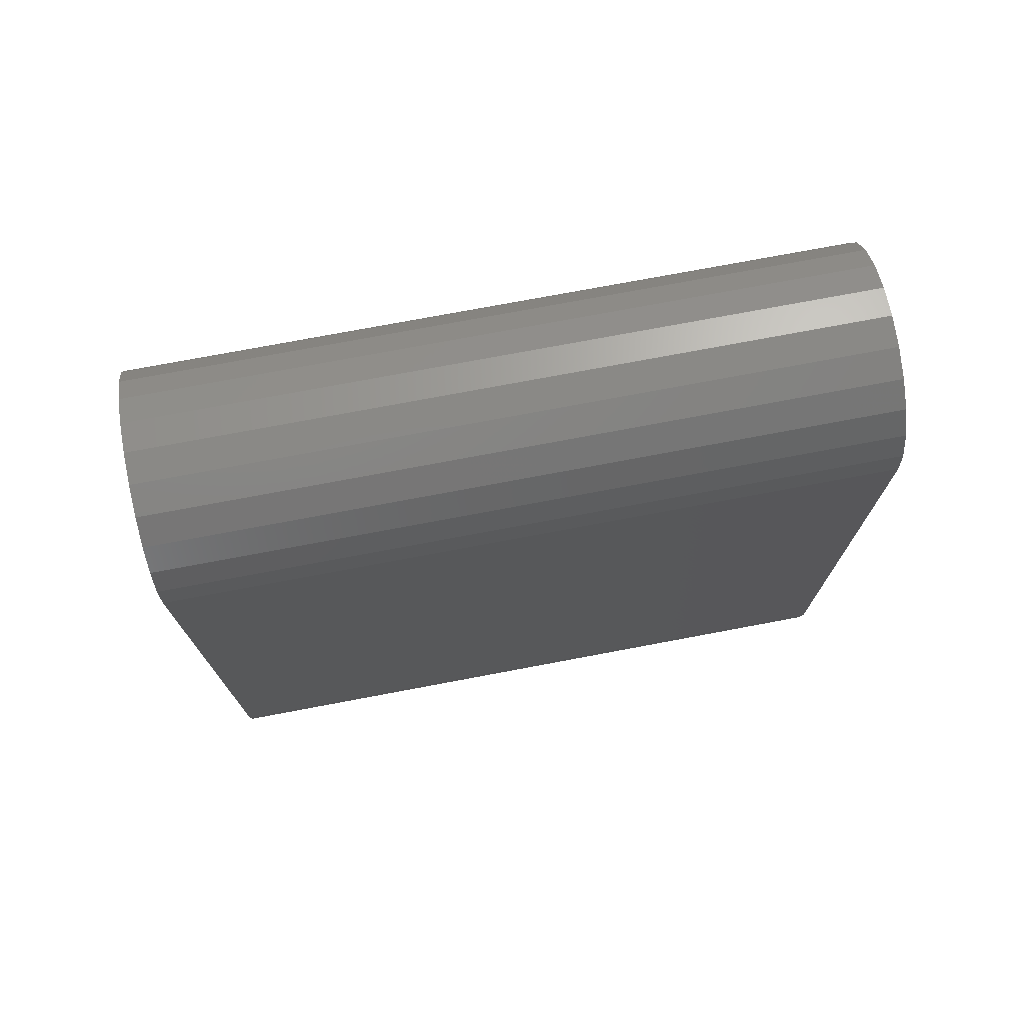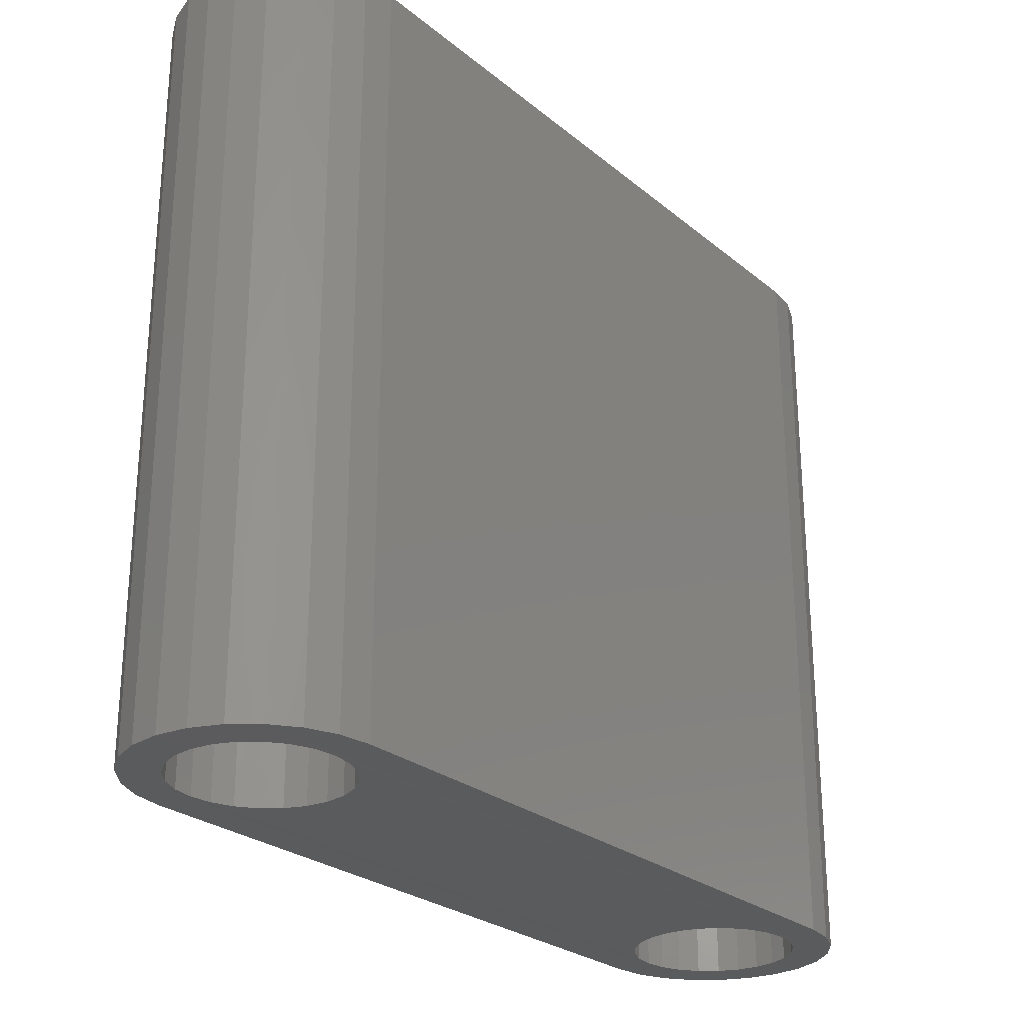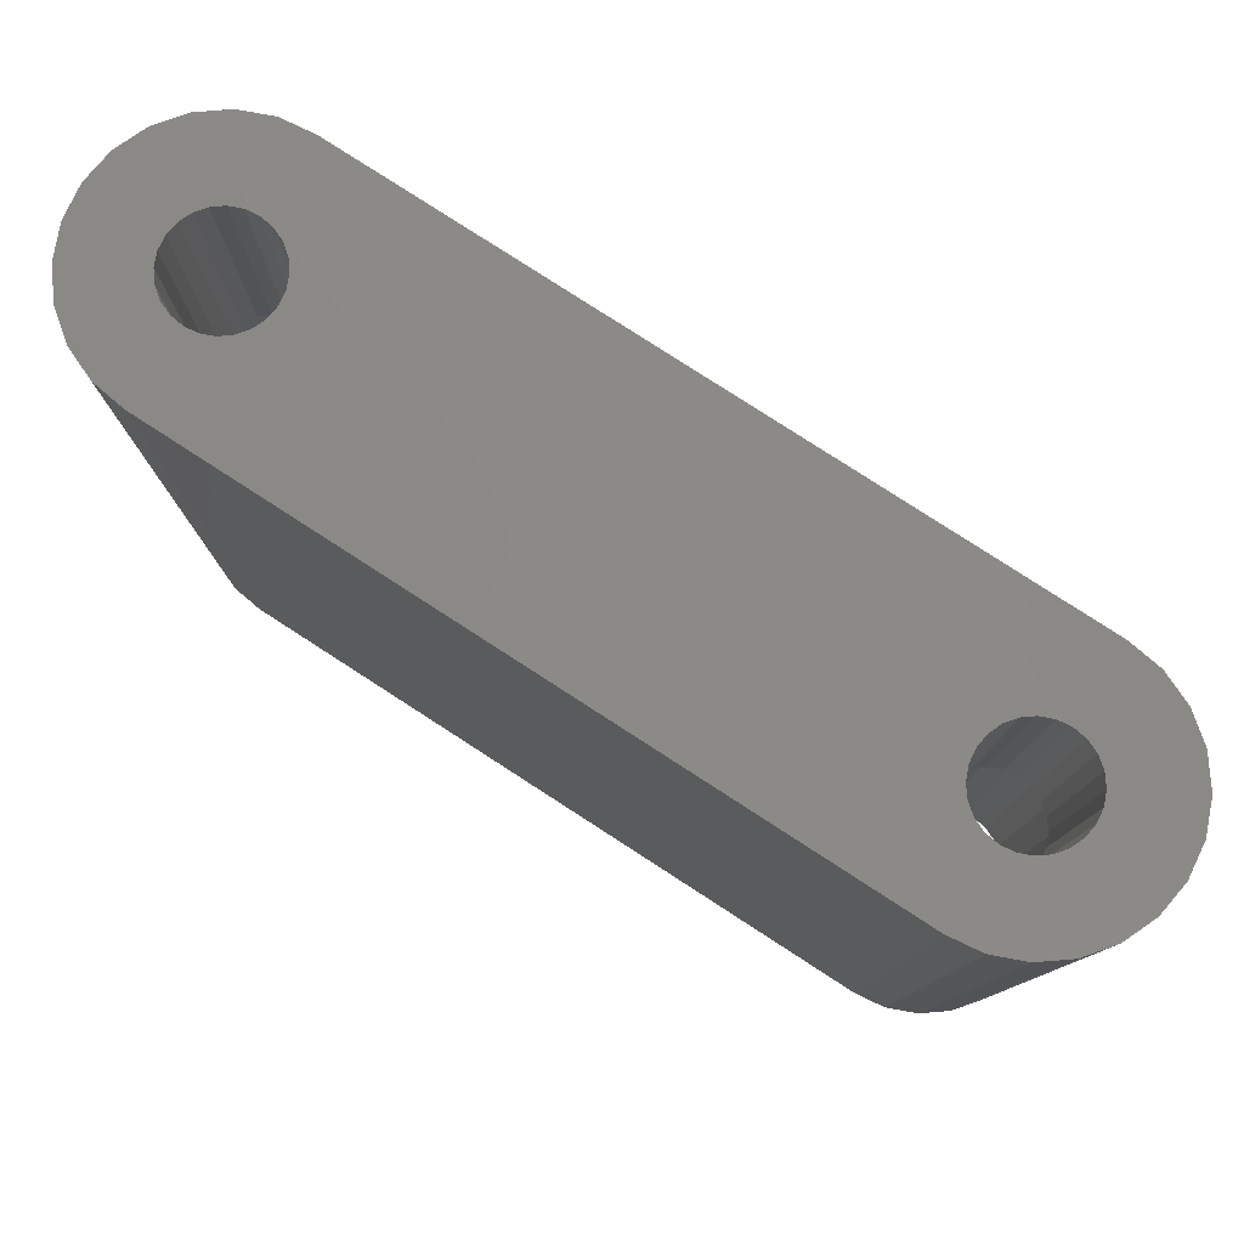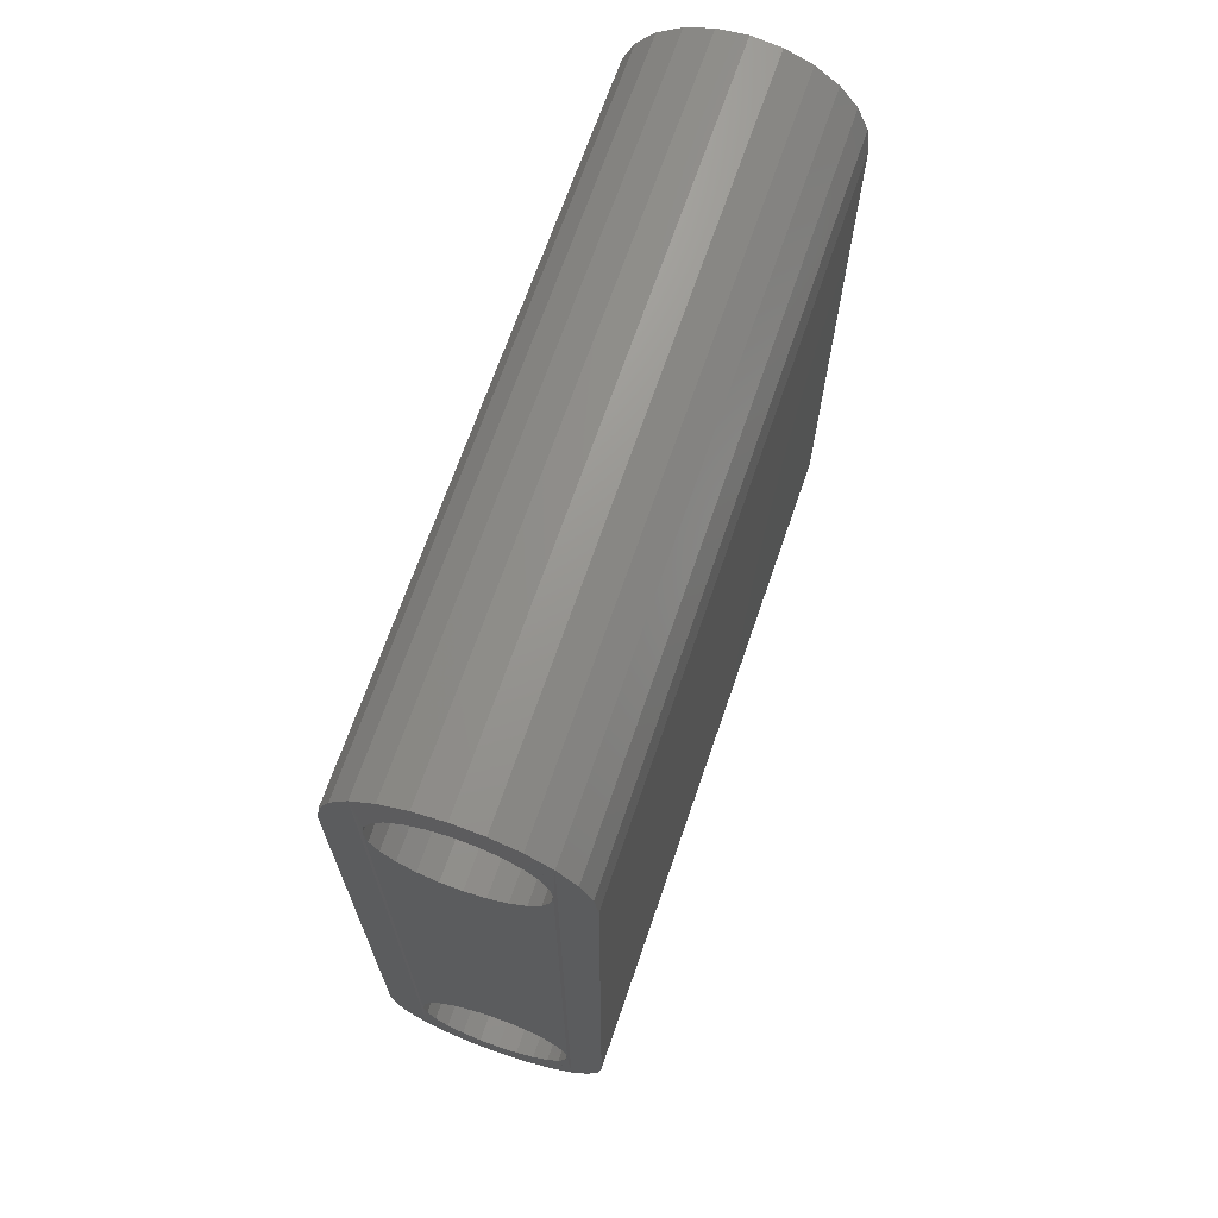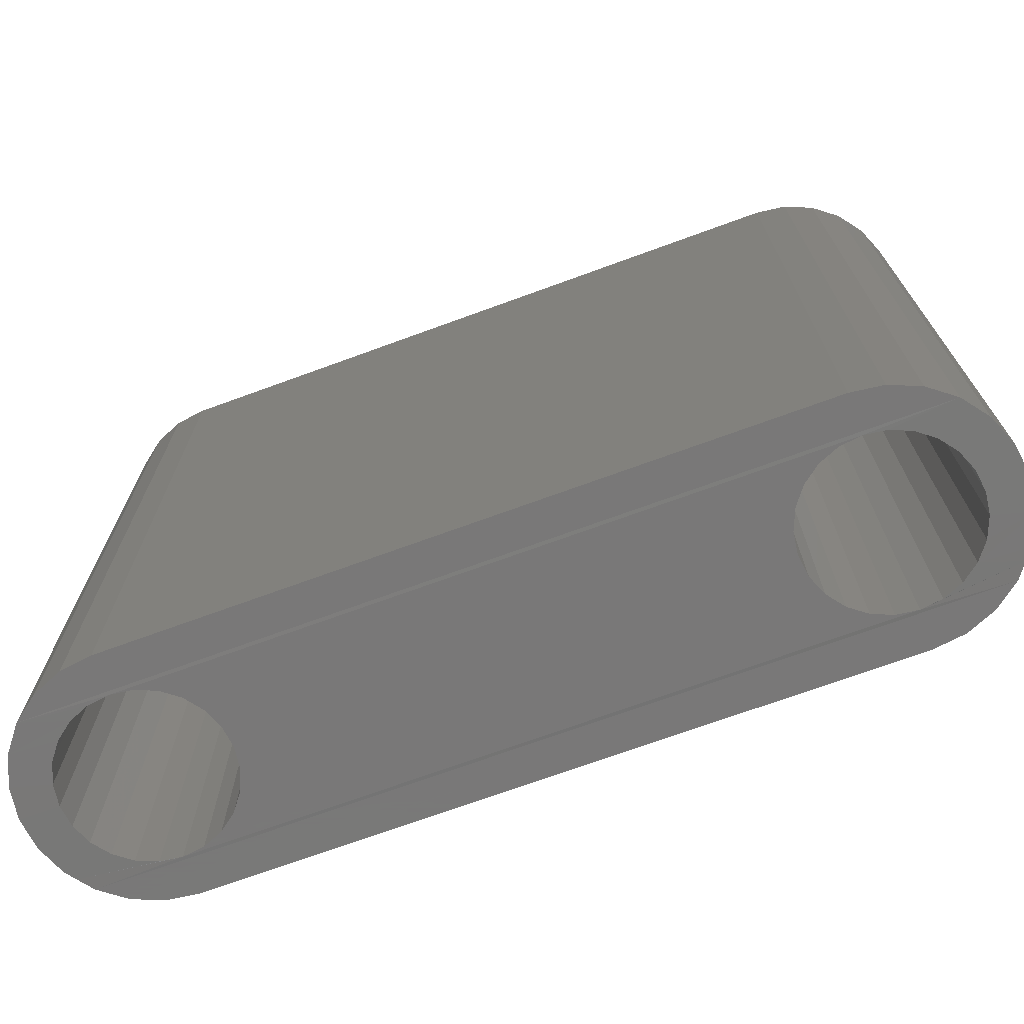
<metadata>
{"format":"stl","ext":"stl","renderer":"f3d","projection":"perspective","resolution":1024,"background":"white","views":[{"elev":74.4,"azim":79.3,"up":"+Y"},{"elev":-26.2,"azim":38.2,"up":"+Z"},{"elev":79.5,"azim":-57.1,"up":"+Z"},{"elev":68.5,"azim":-161.0,"up":"+Y"},{"elev":-71.4,"azim":110.1,"up":"+Z"}]}
</metadata>
<code>
# stl→obj: 252 verts, 508 faces
v 132.5 51.22 -8.9
v 133.1 51.15 -20.02
v 132.5 51.22 -20.02
v 133.1 51.15 -8.9
v 133.6 51.22 -20.02
v 133.6 51.22 -8.9
v 134.1 51.42 -20.02
v 134.1 51.42 -8.9
v 134.5 51.74 -20.02
v 134.5 51.74 -8.9
v 134.8 52.15 -8.9
v 134.8 52.15 -20.02
v 135 52.63 -8.9
v 135 52.63 -20.02
v 135.1 53.15 -8.9
v 135.1 53.15 -20.02
v 135 53.67 -8.9
v 135 53.67 -20.02
v 134.8 54.15 -8.9
v 134.8 54.15 -20.02
v 134.5 54.56 -8.9
v 134.5 54.56 -20.02
v 134.1 54.88 -20.02
v 134.1 54.88 -8.9
v 133.6 55.08 -20.02
v 133.6 55.08 -8.9
v 133.1 55.15 -20.02
v 133.1 55.15 -8.9
v 132.5 55.08 -20.02
v 132.5 55.08 -8.9
v 132.1 54.88 -20.02
v 132.1 54.88 -8.9
v 131.6 54.56 -20.02
v 131.6 54.56 -8.9
v 131.3 54.15 -8.9
v 131.3 54.15 -20.02
v 131.1 53.67 -8.9
v 131.1 53.67 -20.02
v 131.1 53.15 -8.9
v 131.1 53.15 -20.02
v 131.1 52.63 -8.9
v 131.1 52.63 -20.02
v 131.3 52.15 -8.9
v 131.3 52.15 -20.02
v 131.6 51.74 -8.9
v 131.6 51.74 -20.02
v 132.1 51.42 -20.02
v 132.1 51.42 -8.9
v 132.5 23.22 -8.9
v 133.1 23.15 -20.02
v 132.5 23.22 -20.02
v 133.1 23.15 -8.9
v 133.6 23.22 -20.02
v 133.6 23.22 -8.9
v 134.1 23.42 -20.02
v 134.1 23.42 -8.9
v 134.5 23.74 -20.02
v 134.5 23.74 -8.9
v 134.8 24.15 -8.9
v 134.8 24.15 -20.02
v 135 24.63 -8.9
v 135 24.63 -20.02
v 135.1 25.15 -8.9
v 135.1 25.15 -20.02
v 135 25.67 -8.9
v 135 25.67 -20.02
v 134.8 26.15 -8.9
v 134.8 26.15 -20.02
v 134.5 26.56 -8.9
v 134.5 26.56 -20.02
v 134.1 26.88 -20.02
v 134.1 26.88 -8.9
v 133.6 27.08 -20.02
v 133.6 27.08 -8.9
v 133.1 27.15 -20.02
v 133.1 27.15 -8.9
v 132.5 27.08 -20.02
v 132.5 27.08 -8.9
v 132.1 26.88 -20.02
v 132.1 26.88 -8.9
v 131.6 26.56 -20.02
v 131.6 26.56 -8.9
v 131.3 26.15 -8.9
v 131.3 26.15 -20.02
v 131.1 25.67 -8.9
v 131.1 25.67 -20.02
v 131.1 25.15 -8.9
v 131.1 25.15 -20.02
v 131.1 24.63 -8.9
v 131.1 24.63 -20.02
v 131.3 24.15 -8.9
v 131.3 24.15 -20.02
v 131.6 23.74 -8.9
v 131.6 23.74 -20.02
v 132.1 23.42 -20.02
v 132.1 23.42 -8.9
v 128.1 25.15 -8.9
v 128.2 54.44 -8.9
v 128.1 53.15 -8.9
v 128.2 23.86 -8.9
v 128.7 22.79 -8.9
v 128.7 55.51 -8.9
v 128.7 22.65 -8.9
v 128.7 55.65 -8.9
v 129.5 21.61 -8.9
v 129.5 56.69 -8.9
v 130.1 21.15 -8.9
v 130.1 57.15 -8.9
v 130.6 57.48 -8.9
v 130.6 20.82 -8.9
v 131.8 20.32 -8.9
v 133.1 20.15 -8.9
v 134.4 20.32 -8.9
v 135.6 20.82 -8.9
v 131.8 57.98 -8.9
v 133.1 58.15 -8.9
v 134.4 57.98 -8.9
v 135.6 57.48 -8.9
v 136.6 21.61 -8.9
v 136.6 56.69 -8.9
v 137.4 22.65 -8.9
v 137.4 55.65 -8.9
v 137.9 23.86 -8.9
v 137.9 54.44 -8.9
v 138.1 25.15 -8.9
v 138.1 53.15 -8.9
v 138.1 53.15 -40
v 138.1 25.15 -40
v 137.9 23.86 -40
v 137.4 22.65 -40
v 136.6 21.61 -40
v 135.6 20.82 -40
v 134.4 20.32 -40
v 133.1 20.15 -40
v 131.8 20.32 -40
v 130.6 20.82 -40
v 130.1 21.15 -40
v 129.5 21.61 -40
v 128.7 22.65 -40
v 128.7 22.79 -40
v 128.2 23.86 -40
v 128.1 25.15 -40
v 128.1 53.15 -40
v 128.2 54.44 -40
v 128.7 55.51 -40
v 128.7 55.65 -40
v 129.5 56.69 -40
v 130.1 57.15 -40
v 130.6 57.48 -40
v 131.8 57.98 -40
v 133.1 58.15 -40
v 134.4 57.98 -40
v 135.6 57.48 -40
v 136.6 56.69 -40
v 137.4 55.65 -40
v 137.9 54.44 -40
v 129.7 53.15 -40.02
v 129.8 54.03 -40.02
v 130.1 54.85 -40.02
v 130.7 55.55 -40.02
v 131.4 56.09 -40.02
v 132.2 56.43 -40.02
v 133.1 56.55 -40.02
v 133.9 56.43 -40.02
v 134.8 56.09 -40.02
v 135.5 55.55 -40.02
v 136 54.85 -40.02
v 136.3 54.03 -40.02
v 136.5 53.15 -40.02
v 136.5 25.15 -40.02
v 129.7 25.15 -40.02
v 129.8 24.27 -40.02
v 130.1 23.45 -40.02
v 130.7 22.75 -40.02
v 131.4 22.21 -40.02
v 132.2 21.87 -40.02
v 133.1 21.75 -40.02
v 133.9 21.87 -40.02
v 134.8 22.21 -40.02
v 135.5 22.75 -40.02
v 136 23.45 -40.02
v 136.3 24.27 -40.02
v 129.8 52.27 -40.02
v 129.8 26.03 -40.02
v 130.1 51.45 -40.02
v 130.1 26.85 -40.02
v 130.7 50.75 -40.02
v 130.7 27.55 -40.02
v 131.4 50.21 -40.02
v 131.4 28.09 -40.02
v 132.2 49.87 -40.02
v 132.2 28.43 -40.02
v 133.1 49.75 -40.02
v 133.1 28.55 -40.02
v 133.9 49.87 -40.02
v 133.9 28.43 -40.02
v 134.8 50.21 -40.02
v 134.8 28.09 -40.02
v 135.5 50.75 -40.02
v 135.5 27.55 -40.02
v 136 51.45 -40.02
v 136 26.85 -40.02
v 136.3 52.27 -40.02
v 136.3 26.03 -40.02
v 129.8 54.03 -20.02
v 129.8 52.27 -20.02
v 129.7 53.15 -20.02
v 130.1 54.85 -20.02
v 130.1 51.45 -20.02
v 130.7 55.55 -20.02
v 130.7 50.75 -20.02
v 131.4 56.09 -20.02
v 132.2 56.43 -20.02
v 133.1 56.55 -20.02
v 133.9 56.43 -20.02
v 134.8 56.09 -20.02
v 135.5 55.55 -20.02
v 131.4 50.21 -20.02
v 132.2 49.87 -20.02
v 133.1 49.75 -20.02
v 133.9 49.87 -20.02
v 134.8 50.21 -20.02
v 135.5 50.75 -20.02
v 136 54.85 -20.02
v 136 51.45 -20.02
v 136.3 54.03 -20.02
v 136.3 52.27 -20.02
v 136.5 53.15 -20.02
v 129.8 26.03 -20.02
v 129.8 24.27 -20.02
v 129.7 25.15 -20.02
v 130.1 26.85 -20.02
v 130.1 23.45 -20.02
v 130.7 27.55 -20.02
v 130.7 22.75 -20.02
v 131.4 28.09 -20.02
v 132.2 28.43 -20.02
v 133.1 28.55 -20.02
v 133.9 28.43 -20.02
v 134.8 28.09 -20.02
v 135.5 27.55 -20.02
v 131.4 22.21 -20.02
v 132.2 21.87 -20.02
v 133.1 21.75 -20.02
v 133.9 21.87 -20.02
v 134.8 22.21 -20.02
v 135.5 22.75 -20.02
v 136 26.85 -20.02
v 136 23.45 -20.02
v 136.3 24.27 -20.02
v 136.3 26.03 -20.02
v 136.5 25.15 -20.02
f 1 2 3
f 2 1 4
f 4 5 2
f 5 4 6
f 6 7 5
f 7 6 8
f 8 9 7
f 9 8 10
f 11 9 10
f 9 11 12
f 13 12 11
f 12 13 14
f 15 14 13
f 14 15 16
f 17 16 15
f 16 17 18
f 19 18 17
f 18 19 20
f 21 20 19
f 20 21 22
f 21 23 22
f 23 21 24
f 24 25 23
f 25 24 26
f 26 27 25
f 27 26 28
f 28 29 27
f 29 28 30
f 30 31 29
f 31 30 32
f 32 33 31
f 33 32 34
f 33 35 36
f 35 33 34
f 36 37 38
f 37 36 35
f 38 39 40
f 39 38 37
f 40 41 42
f 41 40 39
f 42 43 44
f 43 42 41
f 44 45 46
f 45 44 43
f 45 47 46
f 47 45 48
f 48 3 47
f 3 48 1
f 49 50 51
f 50 49 52
f 52 53 50
f 53 52 54
f 54 55 53
f 55 54 56
f 56 57 55
f 57 56 58
f 59 57 58
f 57 59 60
f 61 60 59
f 60 61 62
f 63 62 61
f 62 63 64
f 65 64 63
f 64 65 66
f 67 66 65
f 66 67 68
f 69 68 67
f 68 69 70
f 69 71 70
f 71 69 72
f 72 73 71
f 73 72 74
f 74 75 73
f 75 74 76
f 76 77 75
f 77 76 78
f 78 79 77
f 79 78 80
f 80 81 79
f 81 80 82
f 81 83 84
f 83 81 82
f 84 85 86
f 85 84 83
f 86 87 88
f 87 86 85
f 88 89 90
f 89 88 87
f 90 91 92
f 91 90 89
f 92 93 94
f 93 92 91
f 93 95 94
f 95 93 96
f 96 51 95
f 51 96 49
f 97 98 99
f 98 97 100
f 98 100 101
f 98 101 102
f 102 101 103
f 102 103 104
f 104 103 105
f 104 105 106
f 106 105 107
f 106 107 108
f 108 107 109
f 109 107 110
f 109 110 87
f 87 110 89
f 89 110 111
f 109 87 39
f 89 111 91
f 91 111 93
f 93 111 96
f 96 111 112
f 96 112 49
f 49 112 52
f 52 112 113
f 52 113 54
f 54 113 56
f 56 113 58
f 58 113 114
f 58 114 59
f 59 114 61
f 61 114 63
f 63 114 15
f 109 37 115
f 37 109 39
f 115 37 35
f 115 35 34
f 115 34 32
f 115 32 116
f 116 32 30
f 116 30 28
f 116 28 26
f 116 26 117
f 117 26 24
f 117 24 21
f 117 21 118
f 118 21 19
f 118 19 17
f 118 17 15
f 118 15 114
f 118 114 119
f 118 119 120
f 120 119 121
f 120 121 122
f 122 121 123
f 122 123 124
f 124 123 125
f 124 125 126
f 87 41 39
f 41 87 85
f 41 85 83
f 41 83 43
f 43 83 45
f 45 83 82
f 45 82 80
f 45 80 48
f 48 80 78
f 48 78 1
f 1 78 76
f 1 76 4
f 4 76 74
f 4 74 6
f 6 74 72
f 6 72 8
f 8 72 69
f 8 69 10
f 10 69 67
f 10 67 11
f 11 67 65
f 11 65 13
f 13 65 63
f 13 63 15
f 127 125 128
f 125 127 126
f 128 123 129
f 123 128 125
f 129 121 130
f 121 129 123
f 130 119 131
f 119 130 121
f 119 132 131
f 132 119 114
f 114 133 132
f 133 114 113
f 113 134 133
f 134 113 112
f 112 135 134
f 135 112 111
f 111 136 135
f 136 111 110
f 110 137 136
f 137 110 107
f 107 138 137
f 138 107 105
f 103 138 105
f 138 103 139
f 101 139 103
f 139 101 140
f 100 140 101
f 140 100 141
f 97 141 100
f 141 97 142
f 99 142 97
f 142 99 143
f 98 143 99
f 143 98 144
f 102 144 98
f 144 102 145
f 104 145 102
f 145 104 146
f 106 146 104
f 146 106 147
f 106 148 147
f 148 106 108
f 108 149 148
f 149 108 109
f 109 150 149
f 150 109 115
f 115 151 150
f 151 115 116
f 116 152 151
f 152 116 117
f 117 153 152
f 153 117 118
f 118 154 153
f 154 118 120
f 154 122 155
f 122 154 120
f 155 124 156
f 124 155 122
f 156 126 127
f 126 156 124
f 144 142 143
f 142 144 141
f 141 144 145
f 141 145 140
f 140 145 146
f 140 146 139
f 139 146 147
f 139 147 138
f 138 147 157
f 157 147 148
f 157 148 158
f 158 148 159
f 159 148 160
f 160 148 149
f 160 149 150
f 160 150 161
f 161 150 162
f 162 150 151
f 162 151 163
f 163 151 152
f 163 152 164
f 164 152 165
f 165 152 153
f 165 153 166
f 166 153 167
f 167 153 154
f 167 154 168
f 168 154 169
f 169 154 170
f 170 154 131
f 131 154 130
f 130 154 155
f 130 155 156
f 130 156 129
f 129 156 127
f 129 127 128
f 138 171 137
f 171 138 157
f 137 171 172
f 137 172 173
f 137 173 174
f 137 174 136
f 136 174 135
f 135 174 175
f 135 175 176
f 135 176 134
f 134 176 177
f 134 177 133
f 133 177 178
f 133 178 179
f 133 179 132
f 132 179 180
f 132 180 181
f 132 181 131
f 131 181 182
f 131 182 170
f 183 171 157
f 171 183 184
f 184 183 185
f 184 185 186
f 186 185 187
f 186 187 188
f 188 187 189
f 188 189 190
f 190 189 191
f 190 191 192
f 192 191 193
f 192 193 194
f 194 193 195
f 194 195 196
f 196 195 197
f 196 197 198
f 198 197 199
f 198 199 200
f 200 199 201
f 200 201 202
f 202 201 203
f 202 203 204
f 204 203 169
f 204 169 170
f 205 206 207
f 206 205 208
f 206 208 209
f 209 208 210
f 209 210 211
f 211 210 212
f 211 212 40
f 40 212 38
f 38 212 36
f 36 212 33
f 33 212 213
f 33 213 31
f 31 213 29
f 29 213 214
f 29 214 27
f 27 214 215
f 27 215 25
f 25 215 23
f 23 215 216
f 23 216 22
f 22 216 20
f 20 216 217
f 20 217 18
f 18 217 16
f 40 218 211
f 218 40 42
f 218 42 44
f 218 44 46
f 218 46 219
f 219 46 47
f 219 47 3
f 219 3 220
f 220 3 2
f 220 2 5
f 220 5 221
f 221 5 7
f 221 7 222
f 222 7 9
f 222 9 12
f 222 12 223
f 223 12 14
f 223 14 16
f 223 16 217
f 223 217 224
f 223 224 225
f 225 224 226
f 225 226 227
f 227 226 228
f 220 195 193
f 195 220 221
f 219 193 191
f 193 219 220
f 218 191 189
f 191 218 219
f 211 189 187
f 189 211 218
f 185 211 187
f 211 185 209
f 183 209 185
f 209 183 206
f 157 206 183
f 206 157 207
f 158 207 157
f 207 158 205
f 159 205 158
f 205 159 208
f 160 208 159
f 208 160 210
f 212 160 161
f 160 212 210
f 213 161 162
f 161 213 212
f 214 162 163
f 162 214 213
f 215 163 164
f 163 215 214
f 216 164 165
f 164 216 215
f 217 165 166
f 165 217 216
f 217 167 224
f 167 217 166
f 224 168 226
f 168 224 167
f 226 169 228
f 169 226 168
f 228 203 227
f 203 228 169
f 227 201 225
f 201 227 203
f 225 199 223
f 199 225 201
f 222 199 197
f 199 222 223
f 221 197 195
f 197 221 222
f 229 230 231
f 230 229 232
f 230 232 233
f 233 232 234
f 233 234 235
f 235 234 236
f 235 236 88
f 88 236 86
f 86 236 84
f 84 236 81
f 81 236 237
f 81 237 79
f 79 237 77
f 77 237 238
f 77 238 75
f 75 238 239
f 75 239 73
f 73 239 71
f 71 239 240
f 71 240 70
f 70 240 68
f 68 240 241
f 68 241 66
f 66 241 64
f 88 242 235
f 242 88 90
f 242 90 92
f 242 92 94
f 242 94 243
f 243 94 95
f 243 95 51
f 243 51 244
f 244 51 50
f 244 50 53
f 244 53 245
f 245 53 55
f 245 55 246
f 246 55 57
f 246 57 60
f 246 60 247
f 247 60 62
f 247 62 64
f 247 64 241
f 247 241 248
f 247 248 249
f 249 248 250
f 250 248 251
f 250 251 252
f 238 192 194
f 192 238 237
f 239 194 196
f 194 239 238
f 240 196 198
f 196 240 239
f 241 198 200
f 198 241 240
f 241 202 248
f 202 241 200
f 248 204 251
f 204 248 202
f 251 170 252
f 170 251 204
f 252 182 250
f 182 252 170
f 250 181 249
f 181 250 182
f 249 180 247
f 180 249 181
f 246 180 179
f 180 246 247
f 245 179 178
f 179 245 246
f 244 178 177
f 178 244 245
f 243 177 176
f 177 243 244
f 242 176 175
f 176 242 243
f 235 175 174
f 175 235 242
f 173 235 174
f 235 173 233
f 172 233 173
f 233 172 230
f 171 230 172
f 230 171 231
f 184 231 171
f 231 184 229
f 186 229 184
f 229 186 232
f 188 232 186
f 232 188 234
f 236 188 190
f 188 236 234
f 237 190 192
f 190 237 236

</code>
